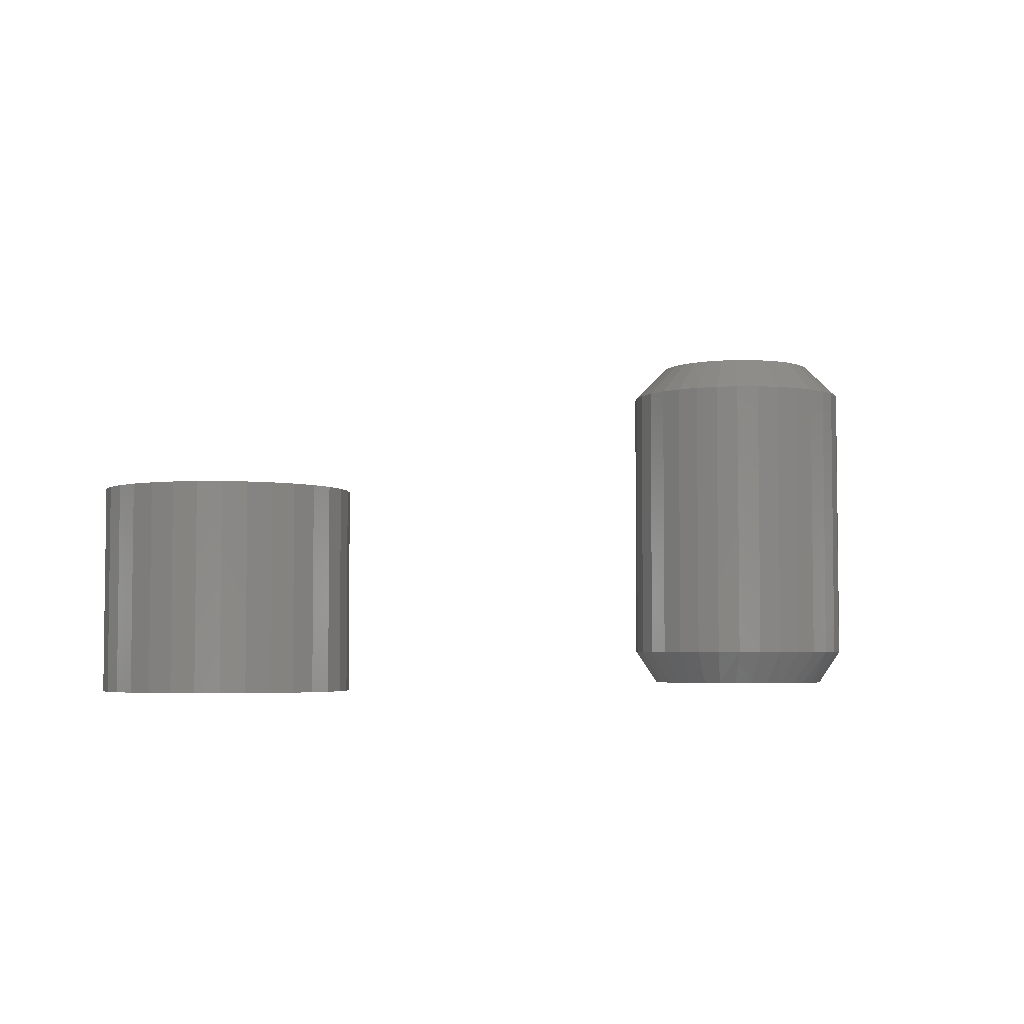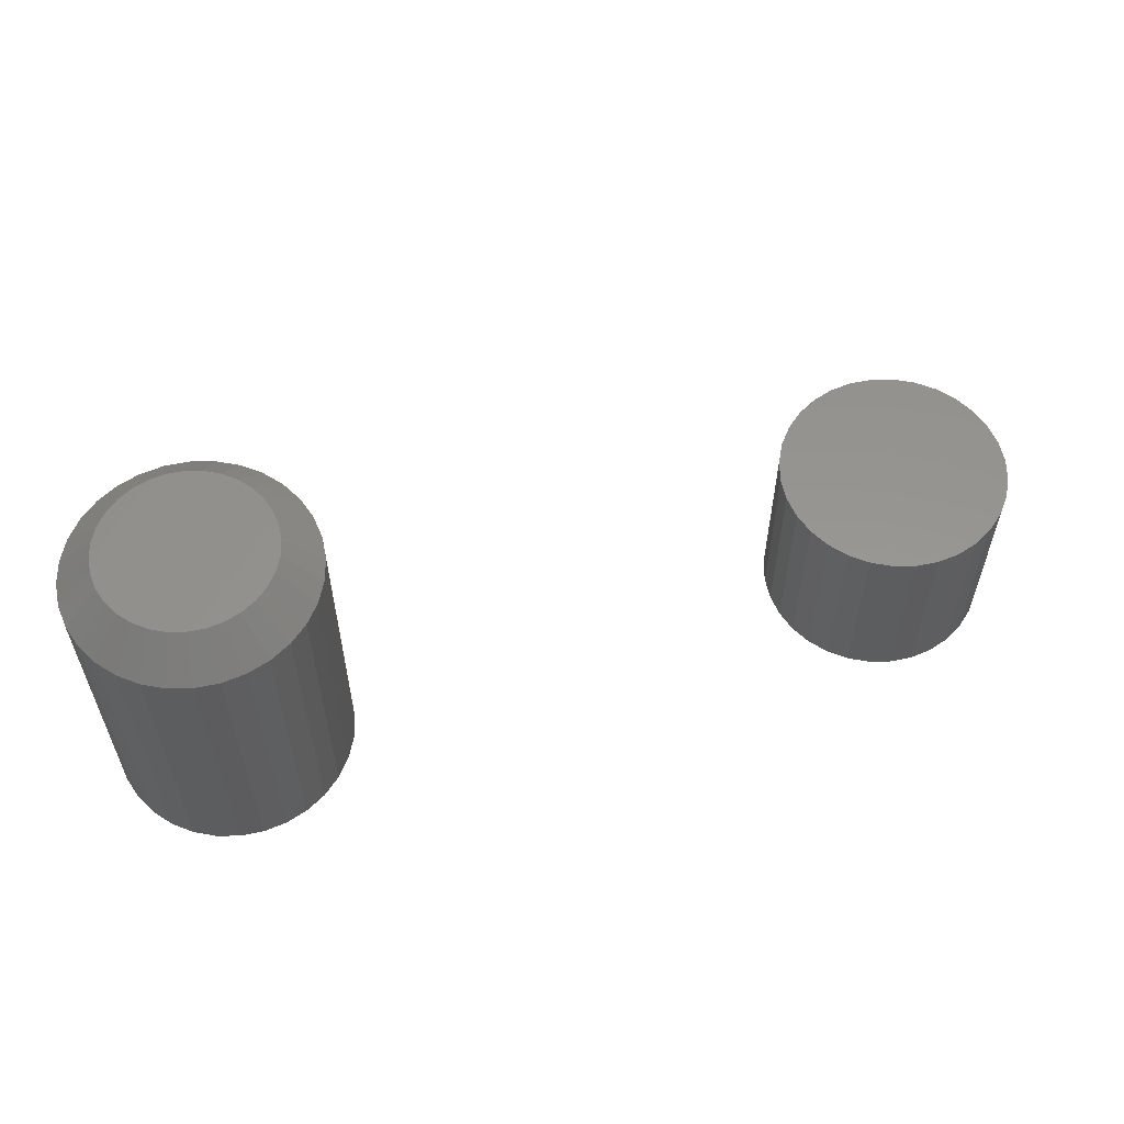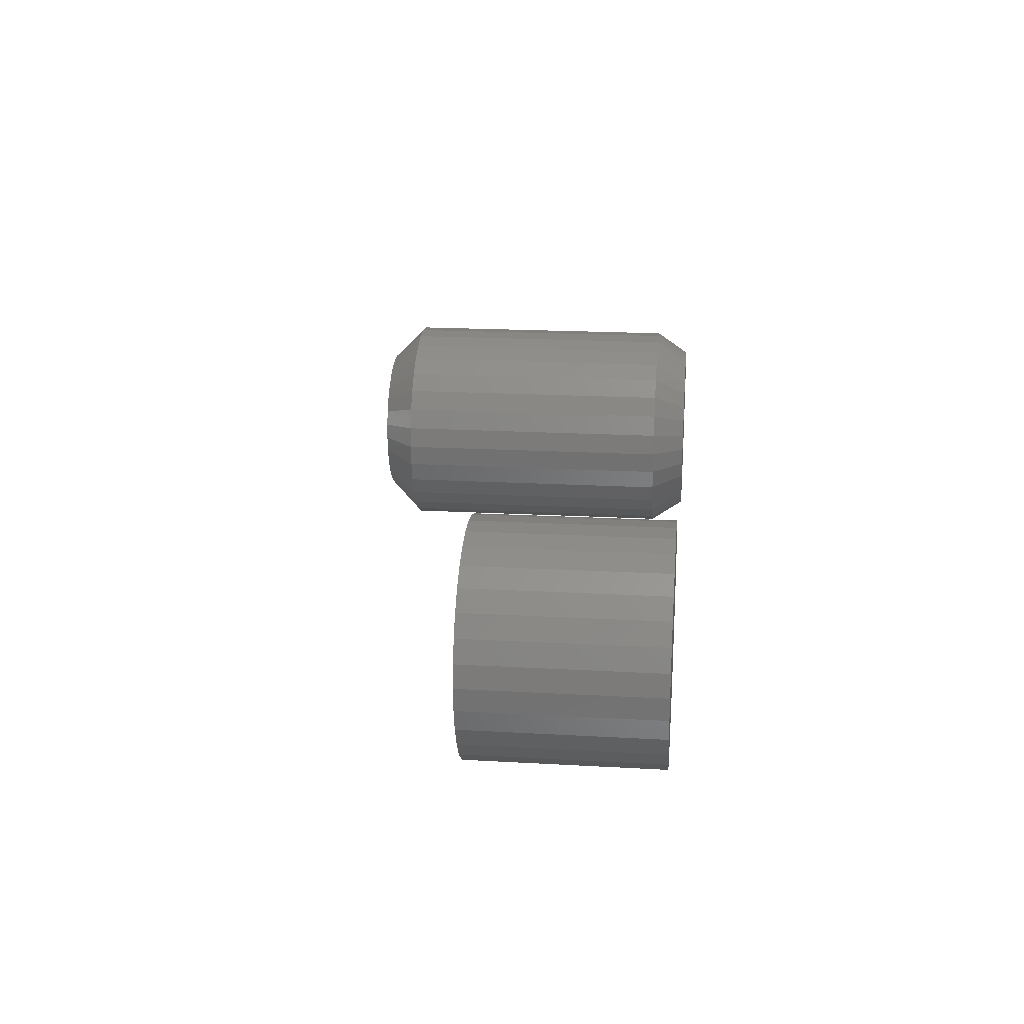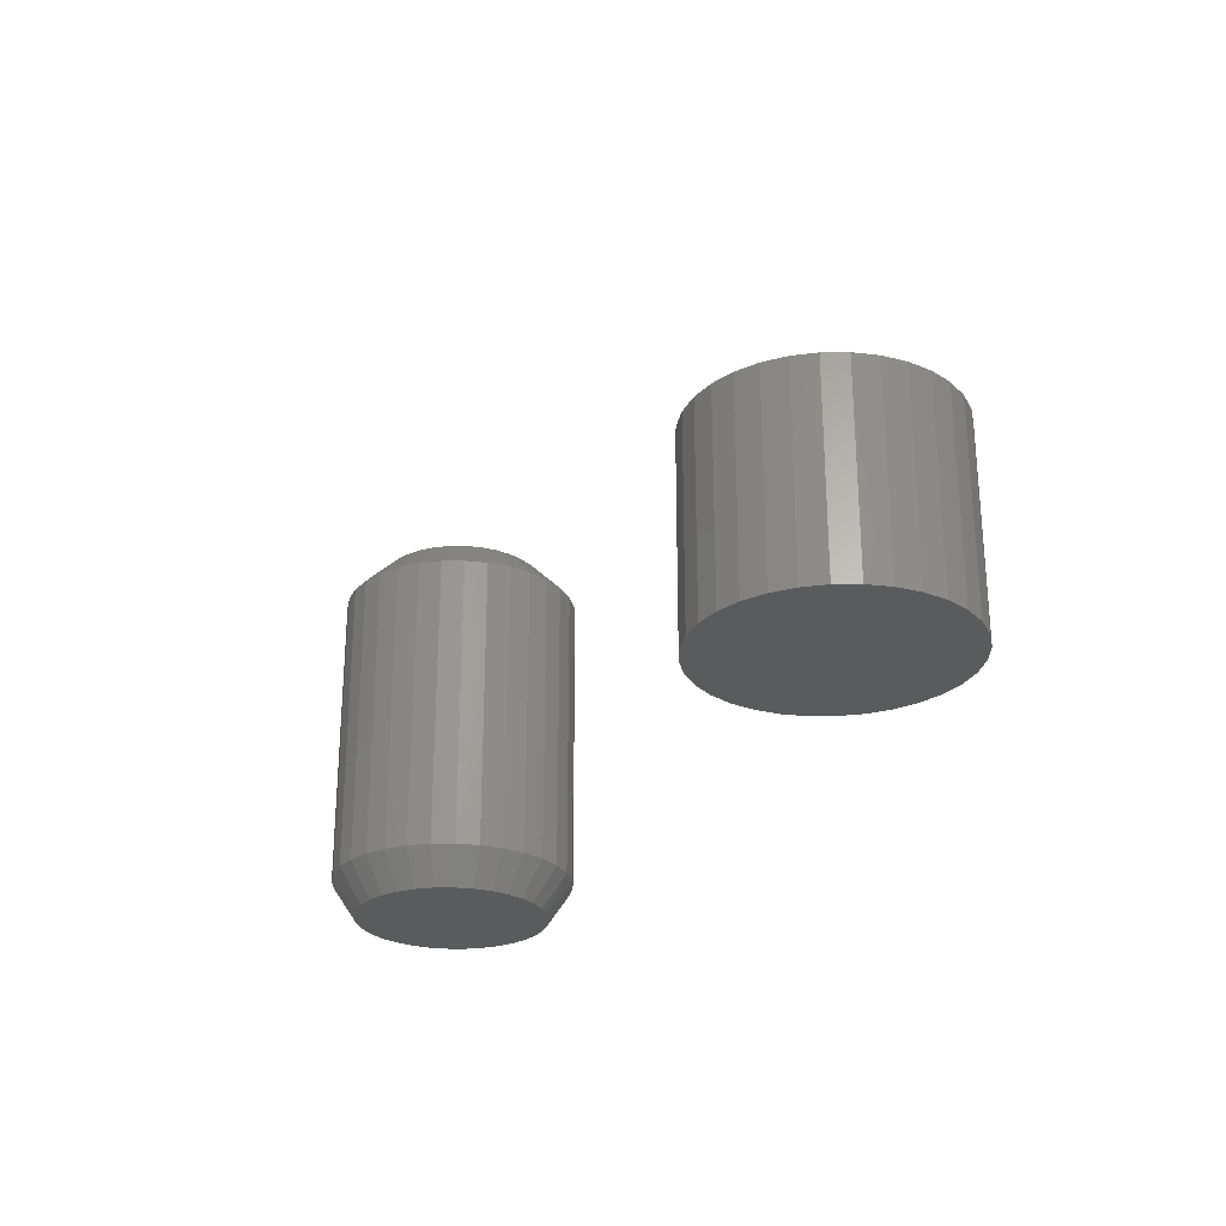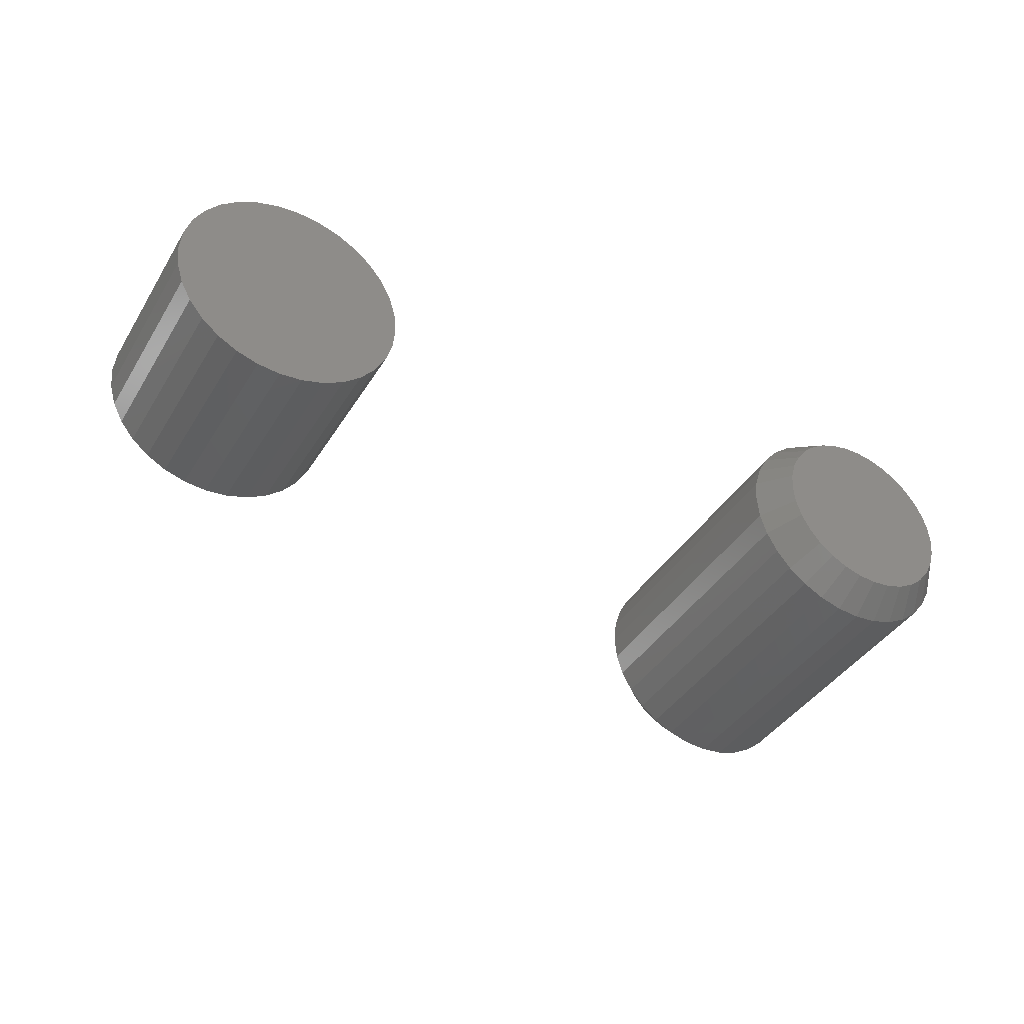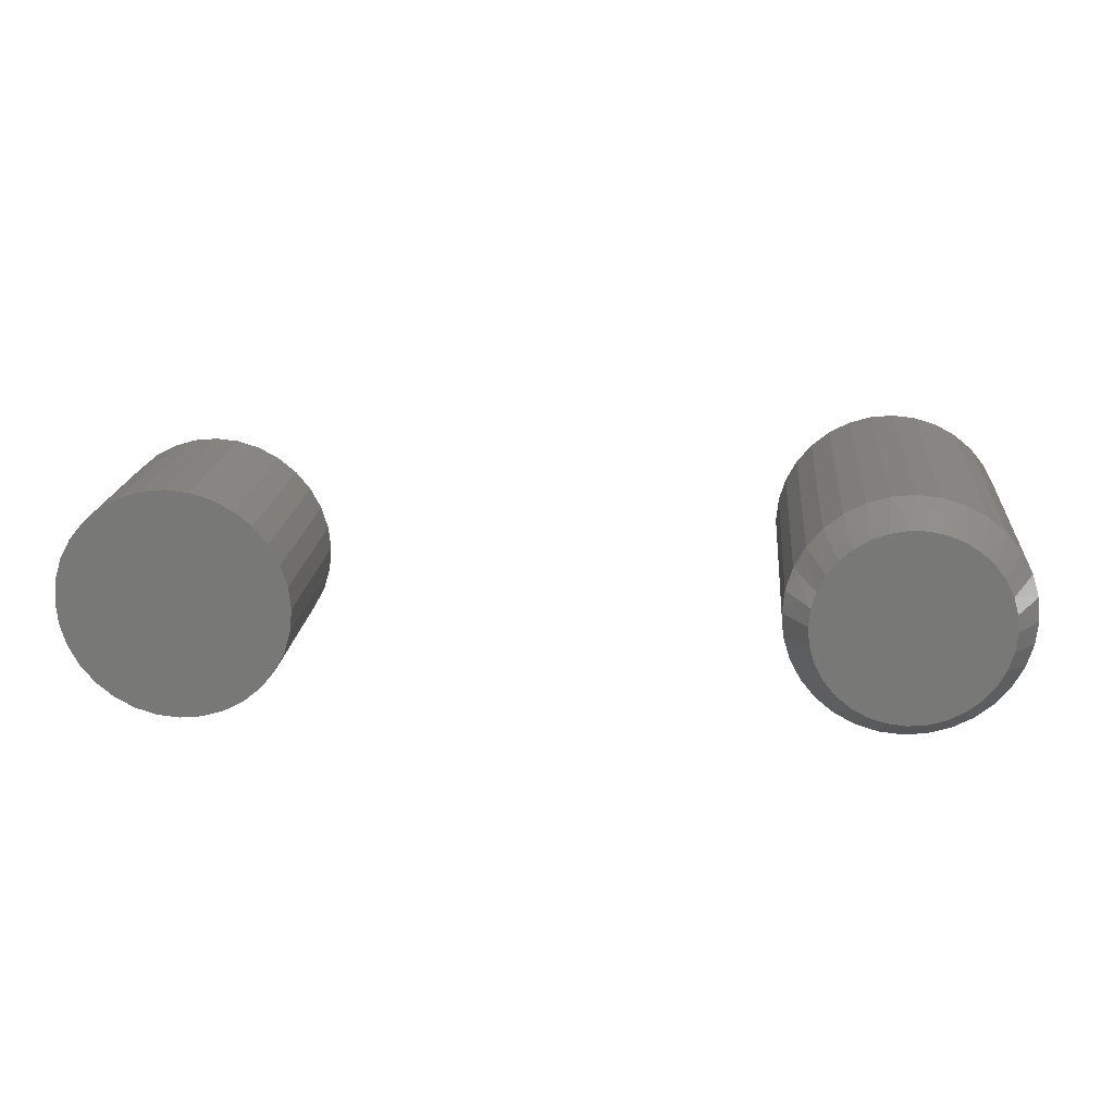
<metadata>
{"format":"stl","ext":"stl","renderer":"f3d","projection":"perspective","resolution":1024,"background":"white","views":[{"elev":-4.2,"azim":140.7,"up":"+Z"},{"elev":57.7,"azim":-17.6,"up":"+Z"},{"elev":19.7,"azim":96.0,"up":"+Y"},{"elev":-26.1,"azim":62.6,"up":"+Z"},{"elev":-40.4,"azim":151.1,"up":"+Y"},{"elev":18.2,"azim":-174.9,"up":"+Y"}]}
</metadata>
<code>
# stl→obj: 193 verts, 378 faces
v -0.2997 -3.875e-17 0.04688
v -0.2997 -1.793e-16 0.4453
v -0.3027 -0.03087 0.04688
v -0.3027 -0.03087 0.4453
v -0.3117 -0.06055 0.04688
v -0.3117 -0.06055 0.4453
v -0.3263 -0.0879 0.04688
v -0.3263 -0.0879 0.4453
v -0.346 -0.1119 0.04688
v -0.346 -0.1119 0.4453
v -0.37 -0.1316 0.04688
v -0.37 -0.1316 0.4453
v -0.3973 -0.1462 0.04688
v -0.3973 -0.1462 0.4453
v -0.427 -0.1552 0.04688
v -0.427 -0.1552 0.4453
v -0.4579 -0.1582 0.04688
v -0.4579 -0.1582 0.4453
v -0.4888 -0.1552 0.04688
v -0.4888 -0.1552 0.4453
v -0.5184 -0.1462 0.04688
v -0.5184 -0.1462 0.4453
v -0.5458 -0.1316 0.04688
v -0.5458 -0.1316 0.4453
v -0.5698 -0.1119 0.04688
v -0.5698 -0.1119 0.4453
v -0.5895 -0.0879 0.04688
v -0.5895 -0.0879 0.4453
v -0.6041 -0.06055 0.04688
v -0.6041 -0.06055 0.4453
v -0.6131 -0.03087 0.04688
v -0.6131 -0.03087 0.4453
v -0.6161 1.938e-17 0.04688
v -0.6161 1.938e-17 0.4453
v -0.6131 0.03087 0.04688
v -0.6131 0.03087 0.4453
v -0.6041 0.06055 0.04688
v -0.6041 0.06055 0.4453
v -0.5895 0.0879 0.04688
v -0.5895 0.0879 0.4453
v -0.5698 0.1119 0.04688
v -0.5698 0.1119 0.4453
v -0.5458 0.1316 0.04688
v -0.5458 0.1316 0.4453
v -0.5184 0.1462 0.04688
v -0.5184 0.1462 0.4453
v -0.4888 0.1552 0.04688
v -0.4888 0.1552 0.4453
v -0.4579 0.1582 0.04688
v -0.4579 0.1582 0.4453
v -0.427 0.1552 0.04688
v -0.427 0.1552 0.4453
v -0.3973 0.1462 0.04688
v -0.3973 0.1462 0.4453
v -0.37 0.1316 0.04688
v -0.37 0.1316 0.4453
v -0.346 0.1119 0.04688
v -0.346 0.1119 0.4453
v -0.3263 0.0879 0.04688
v -0.3263 0.0879 0.4453
v -0.3117 0.06055 0.04688
v -0.3117 0.06055 0.4453
v -0.3027 0.03087 0.04688
v -0.3027 0.03087 0.4453
v -0.4796 0.1092 0.4922
v -0.4362 0.1092 0.4922
v -0.4579 0.1113 0.4922
v -0.5005 0.1029 0.4922
v -0.4153 0.1029 0.4922
v -0.5198 0.09258 0.4922
v -0.396 0.09258 0.4922
v -0.396 -0.09258 0.4922
v -0.5005 -0.1029 0.4922
v -0.4153 -0.1029 0.4922
v -0.4796 -0.1092 0.4922
v -0.4362 -0.1092 0.4922
v -0.4579 -0.1113 0.4922
v -0.3792 0.07874 0.4922
v -0.5366 0.07874 0.4922
v -0.3653 0.06186 0.4922
v -0.5505 0.06186 0.4922
v -0.355 0.04261 0.4922
v -0.5608 0.04261 0.4922
v -0.3487 0.02172 0.4922
v -0.5671 0.02172 0.4922
v -0.3465 -4.505e-17 0.4922
v -0.5692 -1.03e-16 0.4922
v -0.3487 -0.02172 0.4922
v -0.5671 -0.02172 0.4922
v -0.355 -0.04261 0.4922
v -0.5608 -0.04261 0.4922
v -0.3653 -0.06186 0.4922
v -0.5505 -0.06186 0.4922
v -0.3792 -0.07874 0.4922
v -0.5366 -0.07874 0.4922
v -0.5198 -0.09258 0.4922
v -0.4926 0.1221 0
v -0.4696 0.1264 0
v -0.4462 0.1264 0
v -0.4231 0.1221 0
v -0.5145 0.1137 0
v -0.4013 0.1137 0
v -0.4093 -0.1173 0
v -0.5065 -0.1173 0
v -0.3874 -0.1056 0
v -0.4827 -0.1245 0
v -0.4331 -0.1245 0
v -0.4579 -0.127 0
v -0.5284 -0.1056 0
v -0.5477 -0.08978 0
v -0.3681 -0.08978 0
v -0.5635 -0.07054 0
v -0.3523 -0.07054 0
v -0.5752 -0.04859 0
v -0.3406 -0.04859 0
v -0.5824 -0.02477 0
v -0.3334 -0.02477 0
v -0.5849 -1.68e-06 0
v -0.3309 7.434e-18 0
v -0.5827 0.02333 0
v -0.3331 0.02333 0
v -0.5763 0.04587 0
v -0.3395 0.04587 0
v -0.5659 0.06684 0
v -0.3499 0.06684 0
v -0.5517 0.08554 0
v -0.3641 0.08554 0
v -0.5344 0.1013 0
v -0.3814 0.1013 0
v 0.4339 0.1513 0.25
v 0.4932 0.1513 0.25
v 0.4636 0.1542 0.25
v 0.4054 0.1426 0.25
v 0.5217 0.1426 0.25
v 0.5217 -0.1382 0.25
v 0.4339 -0.1468 0.25
v 0.4932 -0.1468 0.25
v 0.4636 -0.1498 0.25
v 0.548 0.1286 0.25
v 0.3791 0.1286 0.25
v 0.571 0.1097 0.25
v 0.3561 0.1097 0.25
v 0.5899 0.08665 0.25
v 0.3372 0.08665 0.25
v 0.604 0.06038 0.25
v 0.3232 0.06038 0.25
v 0.6126 0.03187 0.25
v 0.3145 0.03187 0.25
v 0.6155 0.00222 0.25
v 0.3116 0.00222 0.25
v 0.6126 -0.02743 0.25
v 0.3145 -0.02743 0.25
v 0.604 -0.05594 0.25
v 0.3232 -0.05594 0.25
v 0.5899 -0.08221 0.25
v 0.3372 -0.08221 0.25
v 0.571 -0.1052 0.25
v 0.3561 -0.1052 0.25
v 0.548 -0.1241 0.25
v 0.3791 -0.1241 0.25
v 0.4054 -0.1382 0.25
v 0.4636 0.1542 0
v 0.4932 0.1513 0
v 0.4339 0.1513 0
v 0.4054 0.1426 0
v 0.5217 0.1426 0
v 0.4932 -0.1468 0
v 0.4339 -0.1468 0
v 0.5217 -0.1382 0
v 0.4636 -0.1498 0
v 0.4054 -0.1382 0
v 0.3791 -0.1241 0
v 0.548 -0.1241 0
v 0.3561 -0.1052 0
v 0.571 -0.1052 0
v 0.3372 -0.08221 0
v 0.5899 -0.08221 0
v 0.3232 -0.05594 0
v 0.604 -0.05594 0
v 0.3145 -0.02743 0
v 0.6126 -0.02743 0
v 0.3116 0.00222 0
v 0.6155 0.00222 0
v 0.3145 0.03187 0
v 0.6126 0.03187 0
v 0.3232 0.06038 0
v 0.604 0.06038 0
v 0.3372 0.08665 0
v 0.5899 0.08665 0
v 0.3561 0.1097 0
v 0.571 0.1097 0
v 0.3791 0.1286 0
v 0.548 0.1286 0
f 1 2 3
f 3 2 4
f 3 4 5
f 5 4 6
f 5 6 7
f 7 6 8
f 7 8 9
f 9 8 10
f 9 10 11
f 11 10 12
f 11 12 13
f 13 12 14
f 13 14 15
f 15 14 16
f 15 16 17
f 17 16 18
f 17 18 19
f 19 18 20
f 19 20 21
f 21 20 22
f 21 22 23
f 23 22 24
f 23 24 25
f 25 24 26
f 25 26 27
f 27 26 28
f 27 28 29
f 29 28 30
f 29 30 31
f 31 30 32
f 31 32 33
f 33 32 34
f 33 34 35
f 35 34 36
f 35 36 37
f 37 36 38
f 37 38 39
f 39 38 40
f 39 40 41
f 41 40 42
f 41 42 43
f 43 42 44
f 43 44 45
f 45 44 46
f 45 46 47
f 47 46 48
f 47 48 49
f 49 48 50
f 49 50 51
f 51 50 52
f 51 52 53
f 53 52 54
f 53 54 55
f 55 54 56
f 55 56 57
f 57 56 58
f 57 58 59
f 59 58 60
f 59 60 61
f 61 60 62
f 61 62 63
f 63 62 64
f 63 64 1
f 1 64 2
f 65 66 67
f 66 65 68
f 66 68 69
f 69 68 70
f 69 70 71
f 72 73 74
f 74 73 75
f 74 75 76
f 76 75 77
f 71 70 78
f 78 70 79
f 78 79 80
f 80 79 81
f 80 81 82
f 82 81 83
f 82 83 84
f 84 83 85
f 84 85 86
f 86 85 87
f 86 87 88
f 88 87 89
f 88 89 90
f 90 89 91
f 90 91 92
f 92 91 93
f 92 93 94
f 94 93 95
f 94 95 72
f 72 95 96
f 72 96 73
f 67 66 50
f 50 48 67
f 40 79 42
f 42 79 70
f 42 70 44
f 79 40 81
f 81 40 38
f 81 38 83
f 83 38 36
f 83 36 85
f 85 36 34
f 85 34 87
f 80 58 78
f 78 58 56
f 78 56 71
f 58 80 60
f 60 80 82
f 60 82 62
f 62 82 84
f 62 84 64
f 64 84 86
f 64 86 2
f 50 66 52
f 52 66 69
f 52 69 54
f 54 69 71
f 54 71 56
f 67 48 65
f 65 48 46
f 65 46 68
f 68 46 44
f 68 44 70
f 77 75 18
f 18 16 77
f 8 94 10
f 10 94 72
f 10 72 12
f 94 8 92
f 92 8 6
f 92 6 90
f 90 6 4
f 90 4 88
f 88 4 2
f 88 2 86
f 93 26 95
f 95 26 24
f 95 24 96
f 26 93 28
f 28 93 91
f 28 91 30
f 30 91 89
f 30 89 32
f 32 89 87
f 32 87 34
f 18 75 20
f 20 75 73
f 20 73 22
f 22 73 96
f 22 96 24
f 77 16 76
f 76 16 14
f 76 14 74
f 74 14 12
f 74 12 72
f 97 98 99
f 100 97 99
f 101 97 100
f 102 101 100
f 103 104 105
f 106 104 103
f 107 106 103
f 108 106 107
f 104 109 105
f 105 109 110
f 105 110 111
f 111 110 112
f 111 112 113
f 113 112 114
f 113 114 115
f 115 114 116
f 115 116 117
f 117 116 118
f 117 118 119
f 119 118 120
f 119 120 121
f 121 120 122
f 121 122 123
f 123 122 124
f 123 124 125
f 125 124 126
f 125 126 127
f 127 126 128
f 127 128 129
f 129 128 101
f 129 101 102
f 107 15 108
f 108 15 17
f 108 17 106
f 106 17 19
f 106 19 104
f 104 19 21
f 104 21 109
f 109 21 23
f 109 23 110
f 110 23 25
f 110 25 112
f 112 25 27
f 112 27 114
f 114 27 29
f 114 29 116
f 116 29 31
f 116 31 118
f 118 31 33
f 15 107 13
f 13 107 103
f 13 103 11
f 11 103 105
f 11 105 9
f 9 105 111
f 9 111 7
f 7 111 113
f 7 113 5
f 5 113 115
f 5 115 3
f 3 115 117
f 3 117 1
f 1 117 119
f 129 55 57
f 53 102 100
f 53 55 102
f 102 55 129
f 99 49 51
f 99 51 100
f 51 53 100
f 98 47 49
f 98 49 99
f 97 45 47
f 97 47 98
f 101 43 45
f 101 45 97
f 41 43 128
f 128 43 101
f 1 119 63
f 63 119 121
f 63 121 61
f 61 121 123
f 61 123 59
f 59 123 125
f 59 125 57
f 57 125 127
f 57 127 129
f 118 33 120
f 120 33 35
f 120 35 122
f 122 35 37
f 122 37 124
f 124 37 39
f 124 39 126
f 126 39 41
f 126 41 128
f 130 131 132
f 131 130 133
f 131 133 134
f 135 136 137
f 137 136 138
f 134 133 139
f 139 133 140
f 139 140 141
f 141 140 142
f 141 142 143
f 143 142 144
f 143 144 145
f 145 144 146
f 145 146 147
f 147 146 148
f 147 148 149
f 149 148 150
f 149 150 151
f 151 150 152
f 151 152 153
f 153 152 154
f 153 154 155
f 155 154 156
f 155 156 157
f 157 156 158
f 157 158 159
f 159 158 160
f 159 160 135
f 135 160 161
f 135 161 136
f 162 163 164
f 165 164 163
f 166 165 163
f 167 168 169
f 170 168 167
f 168 171 169
f 169 171 172
f 169 172 173
f 173 172 174
f 173 174 175
f 175 174 176
f 175 176 177
f 177 176 178
f 177 178 179
f 179 178 180
f 179 180 181
f 181 180 182
f 181 182 183
f 183 182 184
f 183 184 185
f 185 184 186
f 185 186 187
f 187 186 188
f 187 188 189
f 189 188 190
f 189 190 191
f 191 190 192
f 191 192 193
f 193 192 165
f 193 165 166
f 183 149 181
f 181 149 151
f 181 151 179
f 179 151 153
f 179 153 177
f 177 153 155
f 177 155 175
f 175 155 157
f 175 157 173
f 173 157 159
f 173 159 169
f 169 159 135
f 169 135 167
f 167 135 137
f 167 137 170
f 170 137 138
f 170 138 168
f 168 138 136
f 168 136 171
f 171 136 161
f 171 161 172
f 172 161 160
f 172 160 174
f 174 160 158
f 174 158 176
f 176 158 156
f 176 156 178
f 178 156 154
f 178 154 180
f 180 154 152
f 180 152 182
f 182 152 150
f 182 150 184
f 184 150 148
f 184 148 186
f 186 148 146
f 186 146 188
f 188 146 144
f 188 144 190
f 190 144 142
f 190 142 192
f 192 142 140
f 192 140 165
f 165 140 133
f 165 133 164
f 164 133 130
f 164 130 162
f 162 130 132
f 162 132 163
f 163 132 131
f 163 131 166
f 166 131 134
f 166 134 193
f 193 134 139
f 193 139 191
f 191 139 141
f 191 141 189
f 189 141 143
f 189 143 187
f 187 143 145
f 187 145 185
f 185 145 147
f 185 147 183
f 183 147 149

</code>
